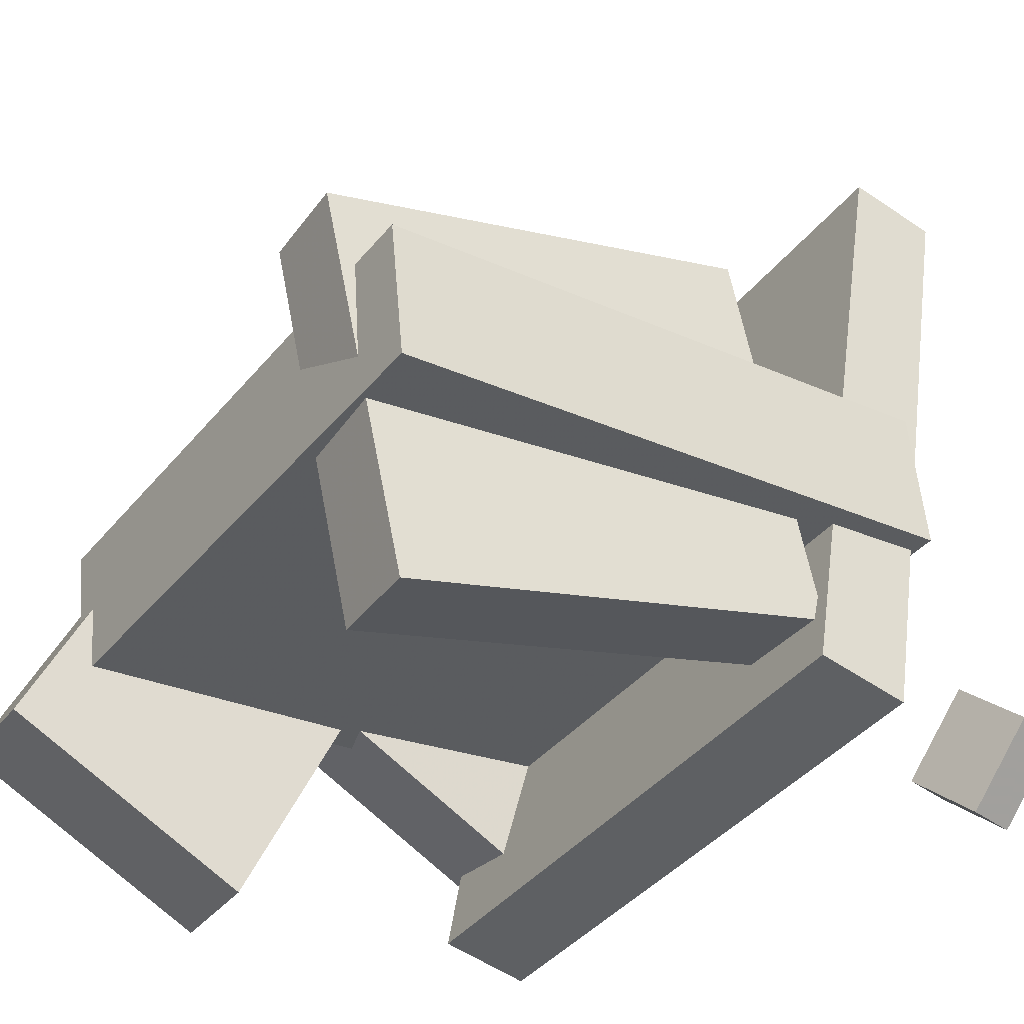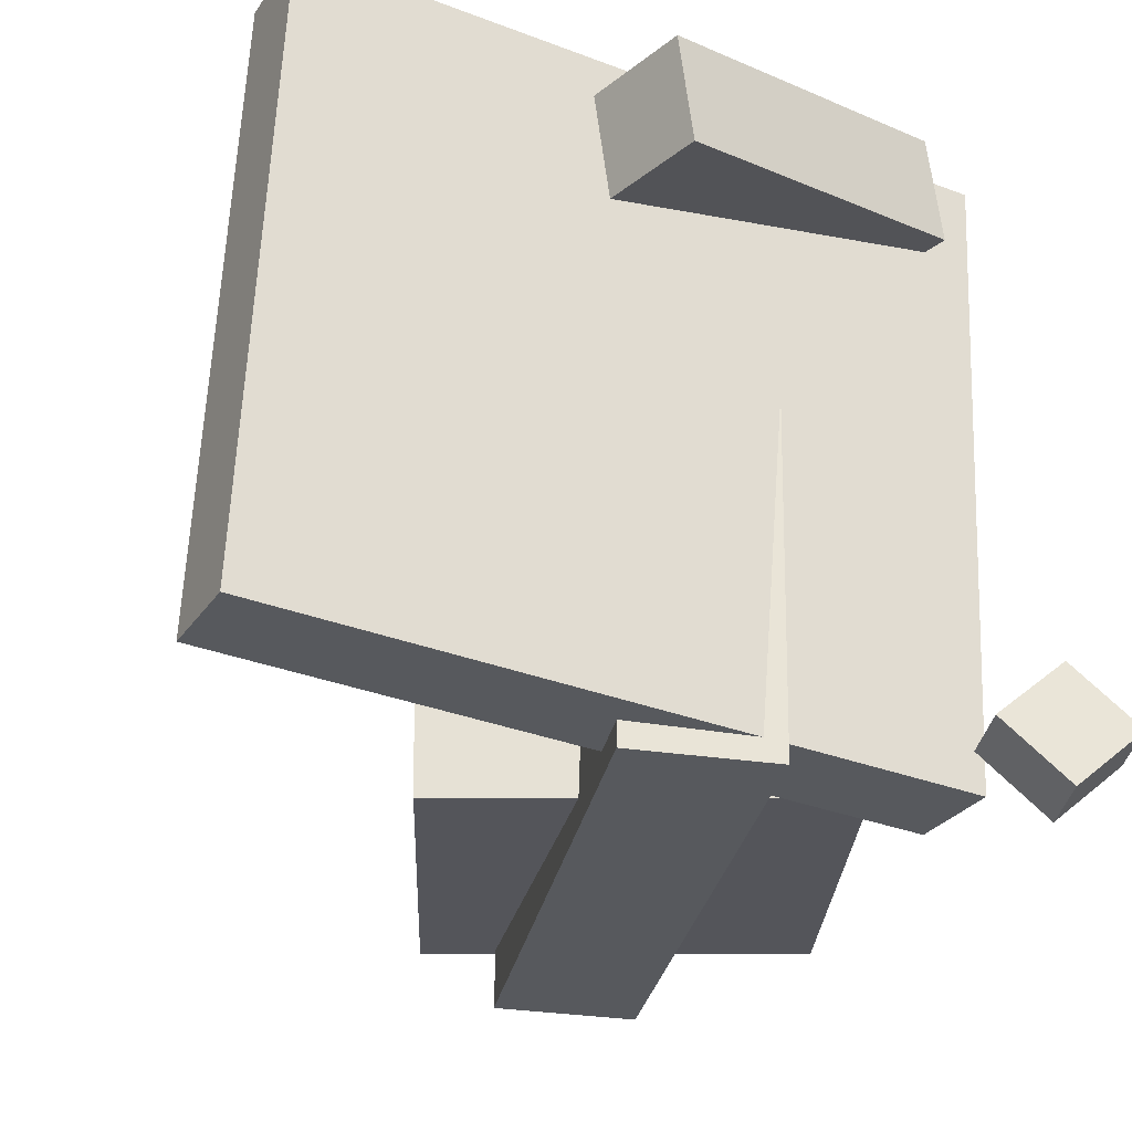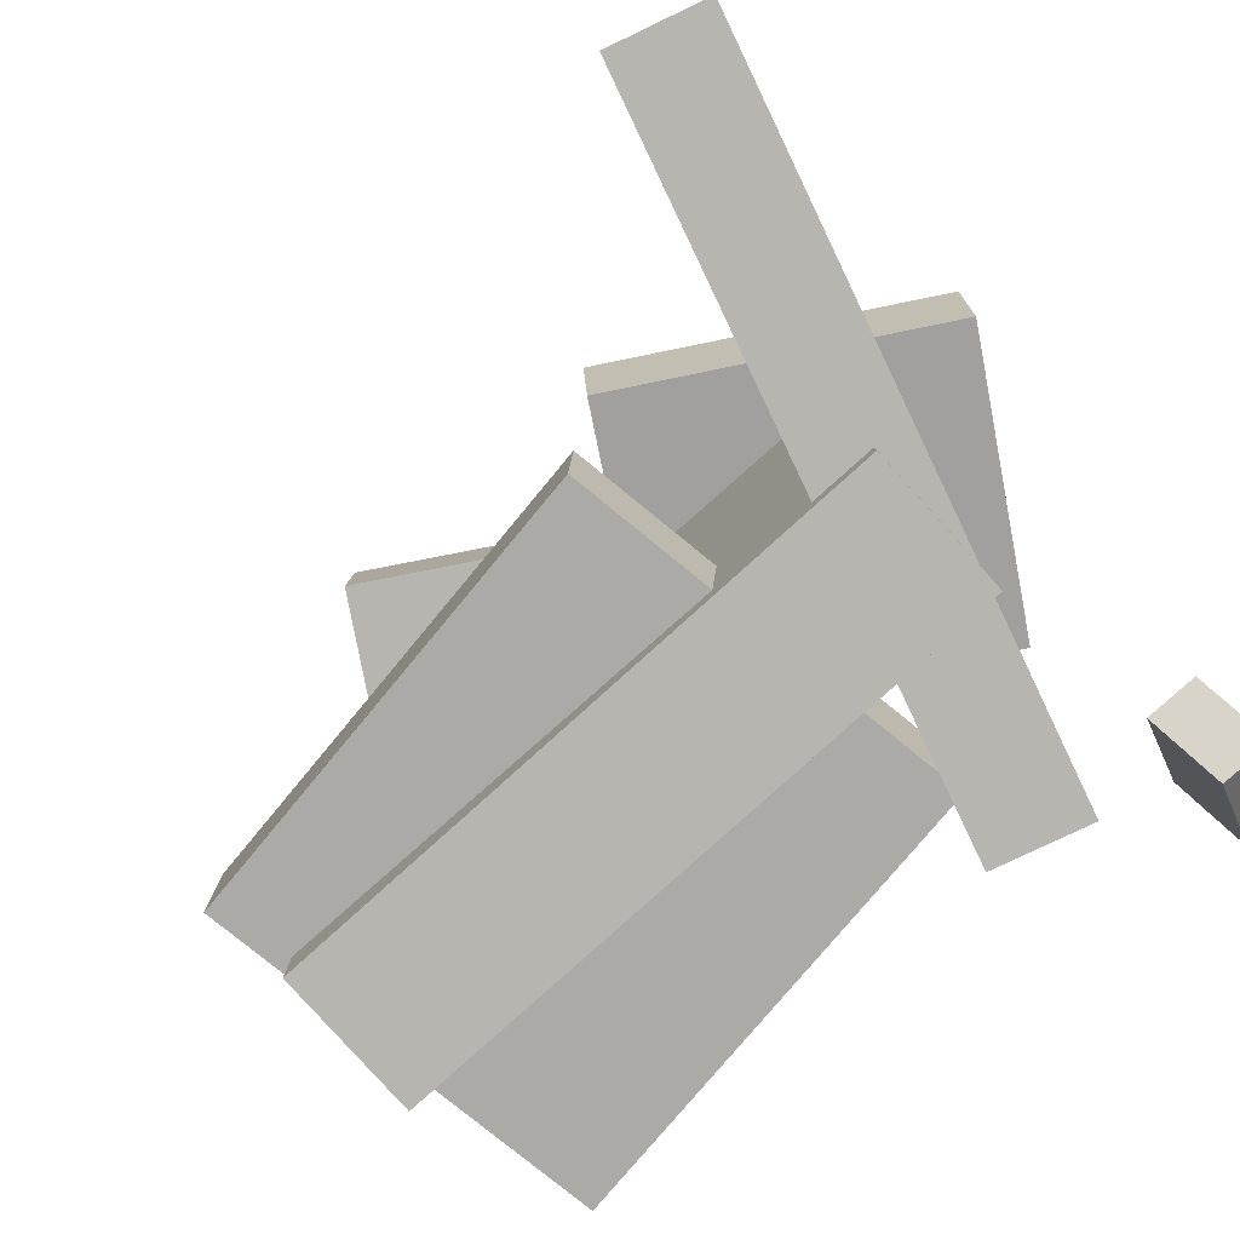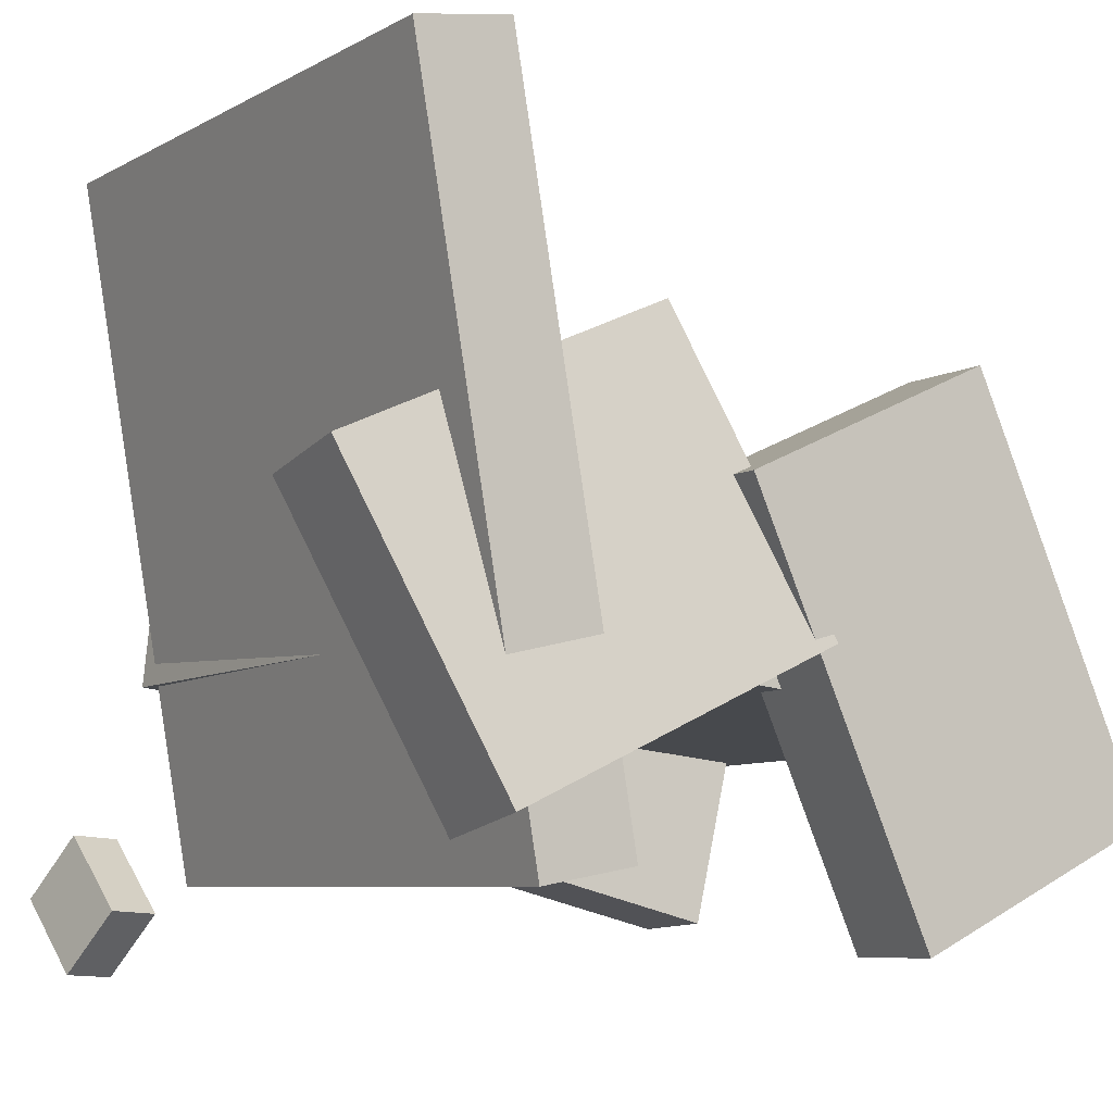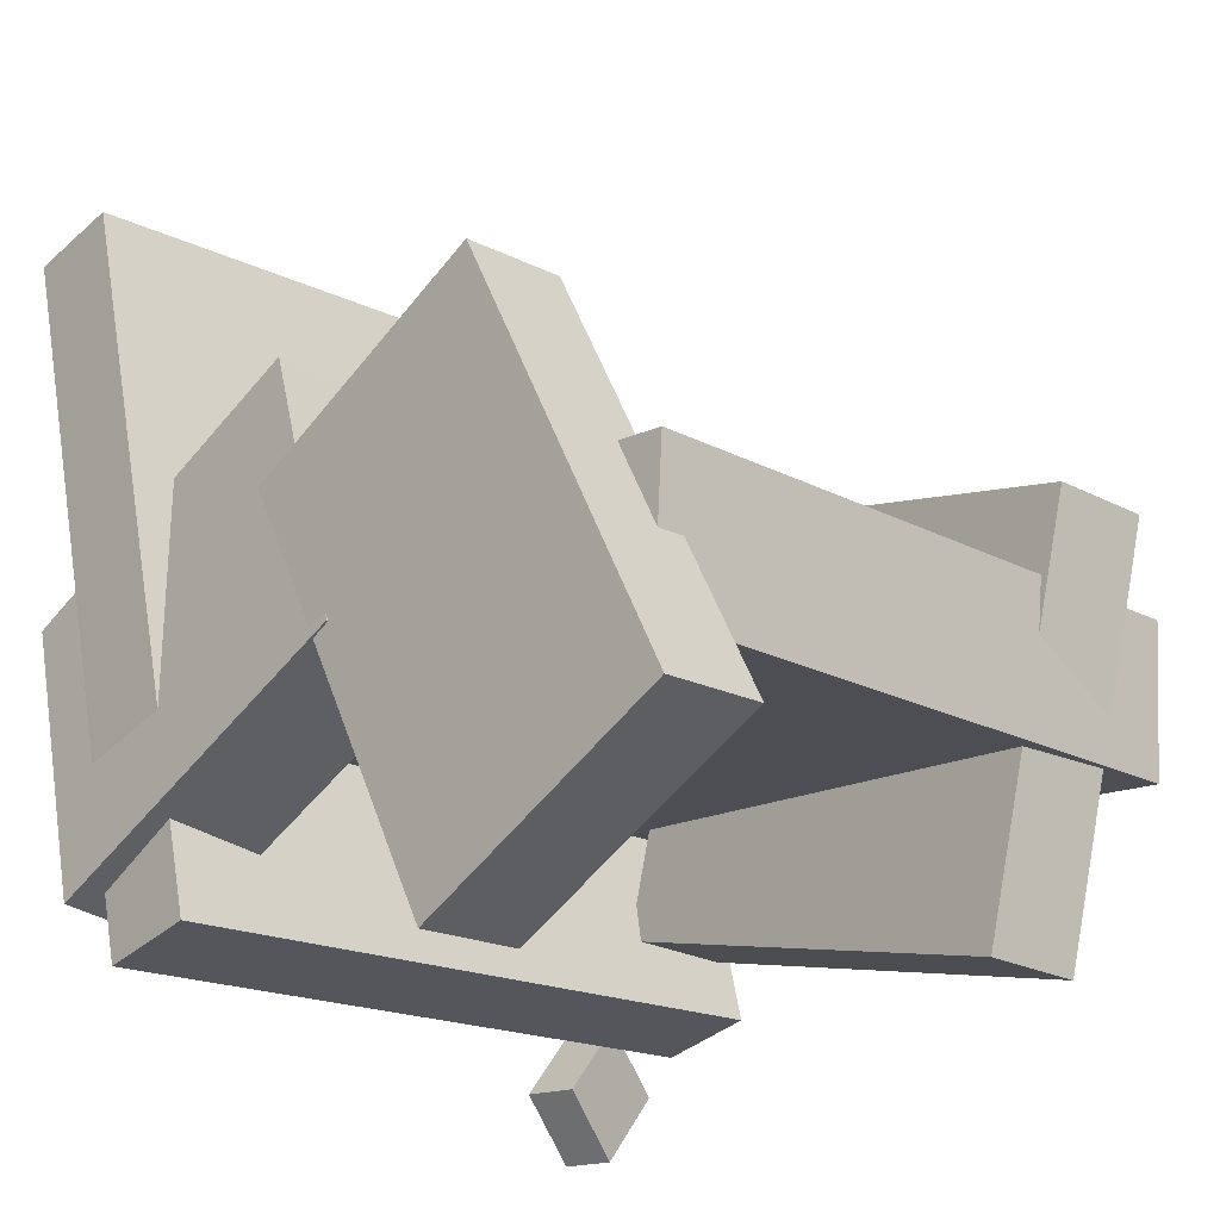
<metadata>
{"format":"obj","ext":"obj","renderer":"f3d","projection":"perspective","resolution":1024,"background":"white","views":[{"elev":-36.3,"azim":146.0,"up":"+Y"},{"elev":-28.6,"azim":-105.6,"up":"+Z"},{"elev":-79.7,"azim":-142.9,"up":"+Z"},{"elev":-9.8,"azim":-33.5,"up":"+Y"},{"elev":-21.7,"azim":46.5,"up":"+Y"}]}
</metadata>
<code>
v 0.2806 -0.09451 -0.2702
v 0.2857 -0.105 0.2055
v -0.2031 -0.05246 -0.2641
v -0.1981 -0.06293 0.2116
v 0.2906 0.01952 -0.2678
v 0.2956 0.009056 0.2079
v -0.1932 0.06157 -0.2617
v -0.1881 0.0511 0.214
f 1.0 7.0 5.0
f 1.0 3.0 7.0
f 1.0 4.0 3.0
f 1.0 2.0 4.0
f 3.0 8.0 7.0
f 3.0 4.0 8.0
f 5.0 7.0 8.0
f 5.0 8.0 6.0
f 1.0 5.0 6.0
f 1.0 6.0 2.0
f 2.0 6.0 8.0
f 2.0 8.0 4.0
v 0.1446 -0.2652 0.1786
v 0.145 -0.2679 0.2556
v -0.01089 0.05384 0.1904
v -0.01049 0.0512 0.2673
v 0.3465 -0.1669 0.181
v 0.3469 -0.1695 0.2579
v 0.191 0.1521 0.1927
v 0.1914 0.1495 0.2697
f 9.0 15.0 13.0
f 9.0 11.0 15.0
f 9.0 12.0 11.0
f 9.0 10.0 12.0
f 11.0 16.0 15.0
f 11.0 12.0 16.0
f 13.0 15.0 16.0
f 13.0 16.0 14.0
f 9.0 13.0 14.0
f 9.0 14.0 10.0
f 10.0 14.0 16.0
f 10.0 16.0 12.0
v -0.1665 -0.2065 -0.2529
v -0.1683 -0.2279 0.2489
v -0.277 0.3334 -0.2302
v -0.2788 0.312 0.2716
v -0.09221 -0.1913 -0.252
v -0.094 -0.2127 0.2498
v -0.2027 0.3486 -0.2293
v -0.2045 0.3272 0.2725
f 17.0 23.0 21.0
f 17.0 19.0 23.0
f 17.0 20.0 19.0
f 17.0 18.0 20.0
f 19.0 24.0 23.0
f 19.0 20.0 24.0
f 21.0 23.0 24.0
f 21.0 24.0 22.0
f 17.0 21.0 22.0
f 17.0 22.0 18.0
f 18.0 22.0 24.0
f 18.0 24.0 20.0
v -0.194 -0.1962 0.1836
v -0.1983 -0.1842 0.2688
v -0.3059 0.03572 0.1453
v -0.3103 0.0477 0.2305
v 0.06613 -0.07133 0.1792
v 0.0618 -0.05934 0.2644
v -0.04582 0.1606 0.1409
v -0.05015 0.1726 0.2261
f 25.0 31.0 29.0
f 25.0 27.0 31.0
f 25.0 28.0 27.0
f 25.0 26.0 28.0
f 27.0 32.0 31.0
f 27.0 28.0 32.0
f 29.0 31.0 32.0
f 29.0 32.0 30.0
f 25.0 29.0 30.0
f 25.0 30.0 26.0
f 26.0 30.0 32.0
f 26.0 32.0 28.0
v -0.2691 -0.2753 -0.241
v -0.2569 -0.2292 -0.1909
v -0.2787 -0.2172 -0.292
v -0.2665 -0.1712 -0.2419
v -0.23 -0.2763 -0.2495
v -0.2178 -0.2303 -0.1994
v -0.2396 -0.2183 -0.3006
v -0.2275 -0.1722 -0.2505
f 33.0 39.0 37.0
f 33.0 35.0 39.0
f 33.0 36.0 35.0
f 33.0 34.0 36.0
f 35.0 40.0 39.0
f 35.0 36.0 40.0
f 37.0 39.0 40.0
f 37.0 40.0 38.0
f 33.0 37.0 38.0
f 33.0 38.0 34.0
f 34.0 38.0 40.0
f 34.0 40.0 36.0
v -0.1147 -0.1442 -0.1604
v -0.04027 0.162 -0.1648
v -0.1102 -0.1465 -0.2372
v -0.03579 0.1598 -0.2417
v 0.2385 -0.2297 -0.1373
v 0.3129 0.07661 -0.1418
v 0.2429 -0.2319 -0.2142
v 0.3173 0.0744 -0.2187
f 41.0 47.0 45.0
f 41.0 43.0 47.0
f 41.0 44.0 43.0
f 41.0 42.0 44.0
f 43.0 48.0 47.0
f 43.0 44.0 48.0
f 45.0 47.0 48.0
f 45.0 48.0 46.0
f 41.0 45.0 46.0
f 41.0 46.0 42.0
f 42.0 46.0 48.0
f 42.0 48.0 44.0

</code>
